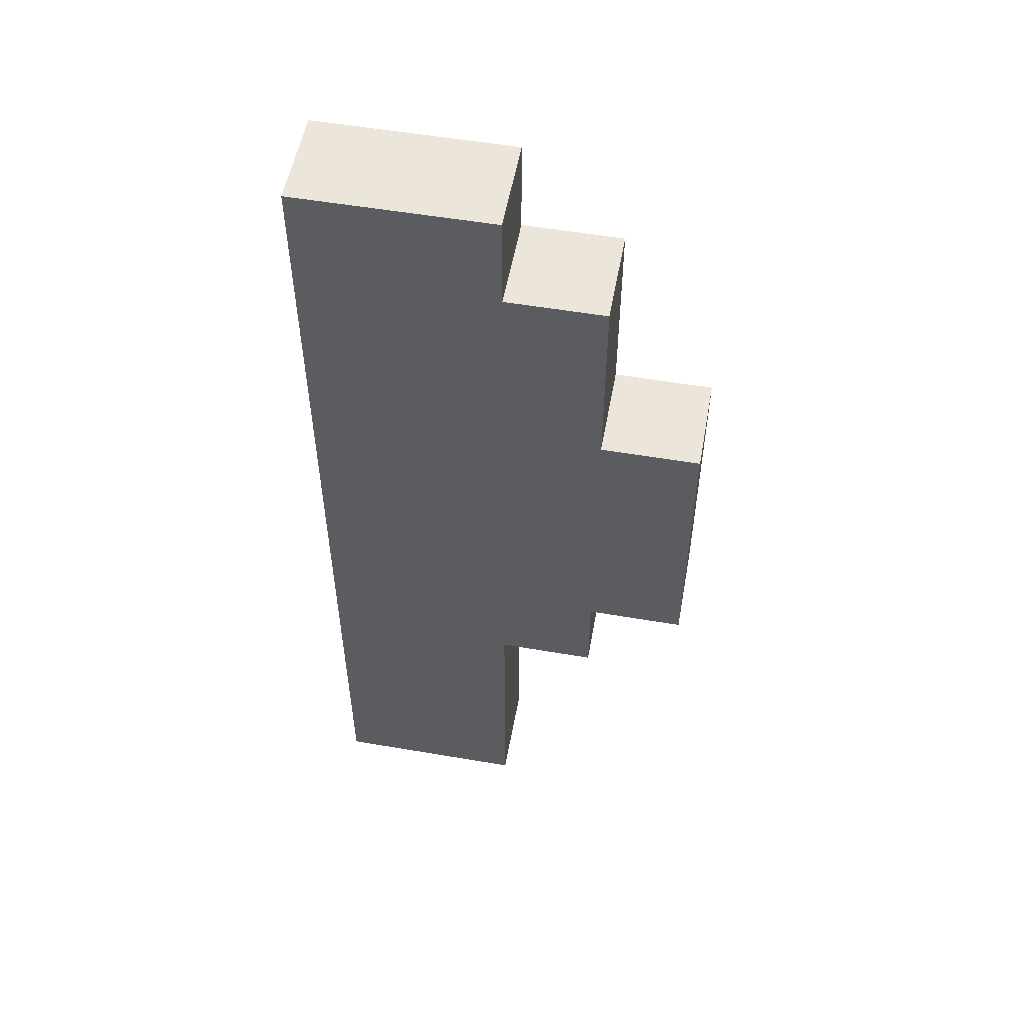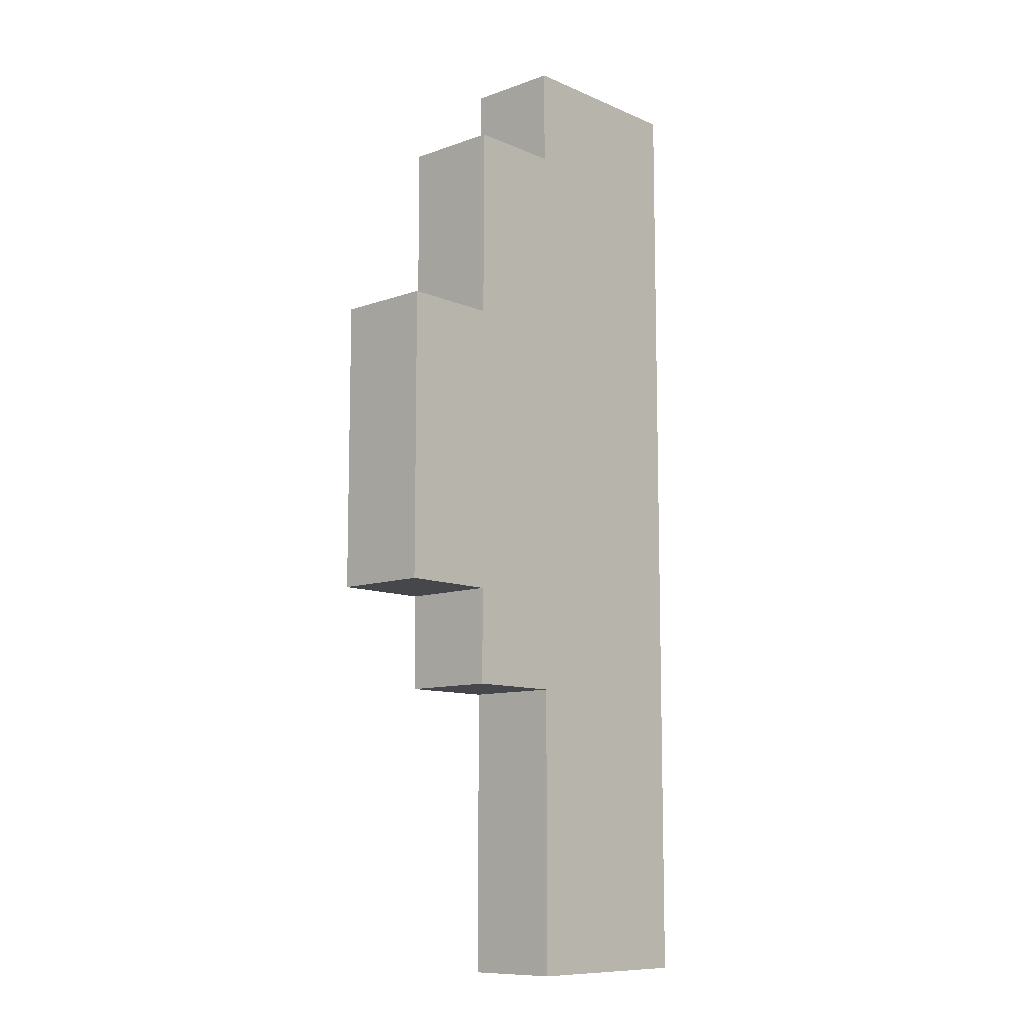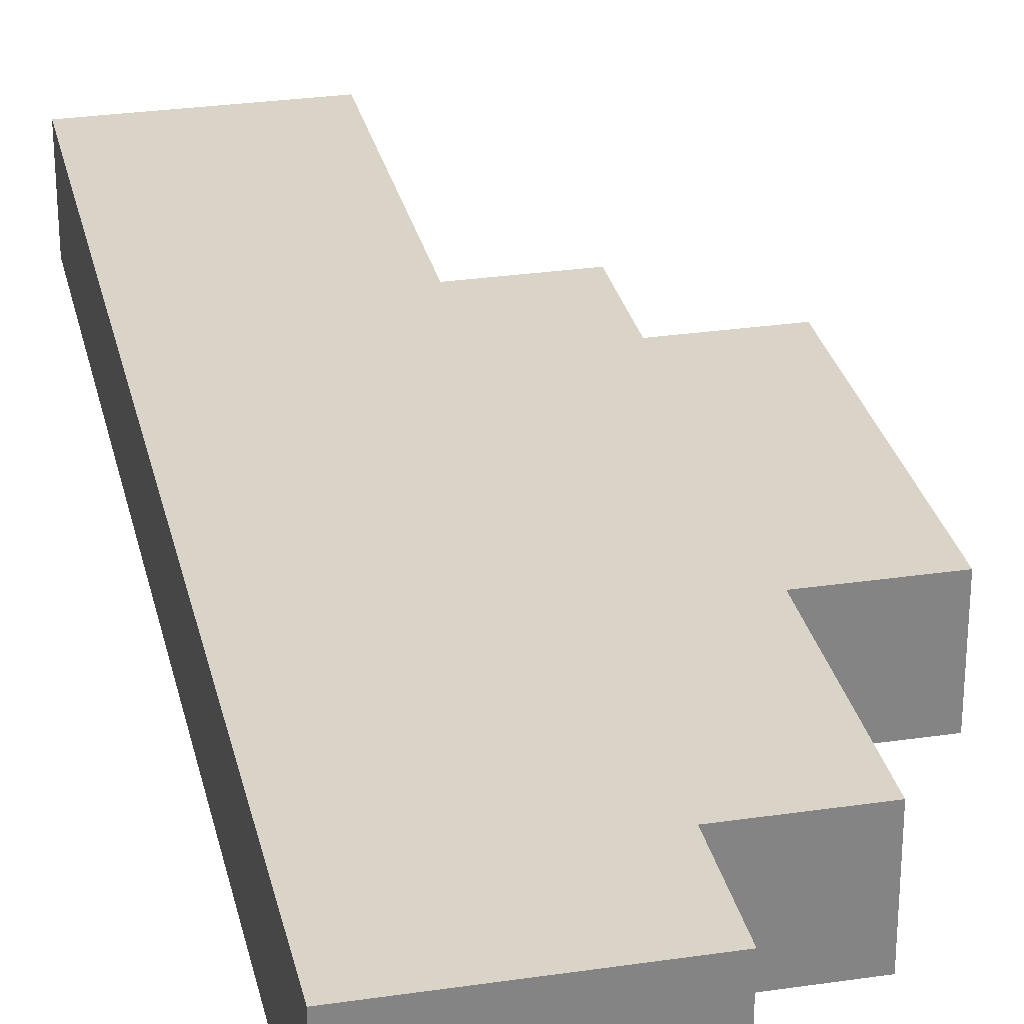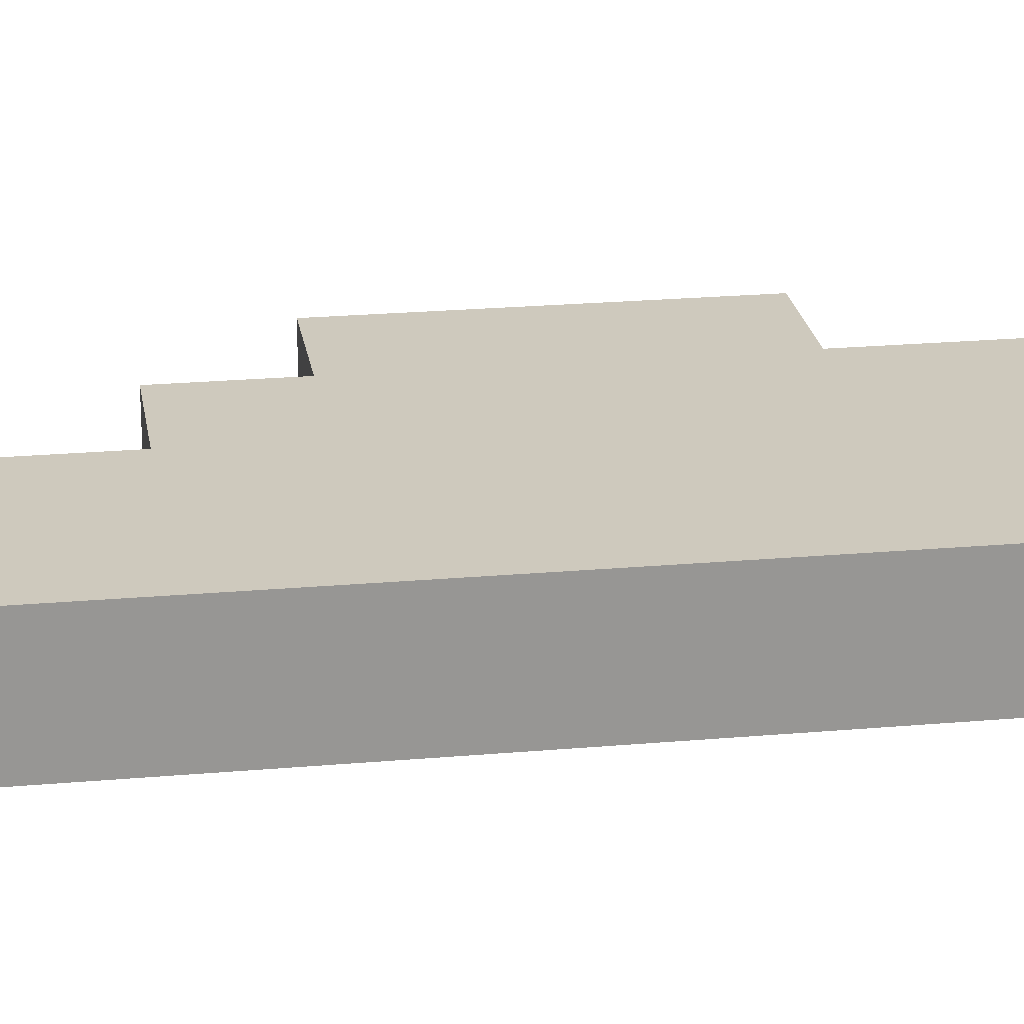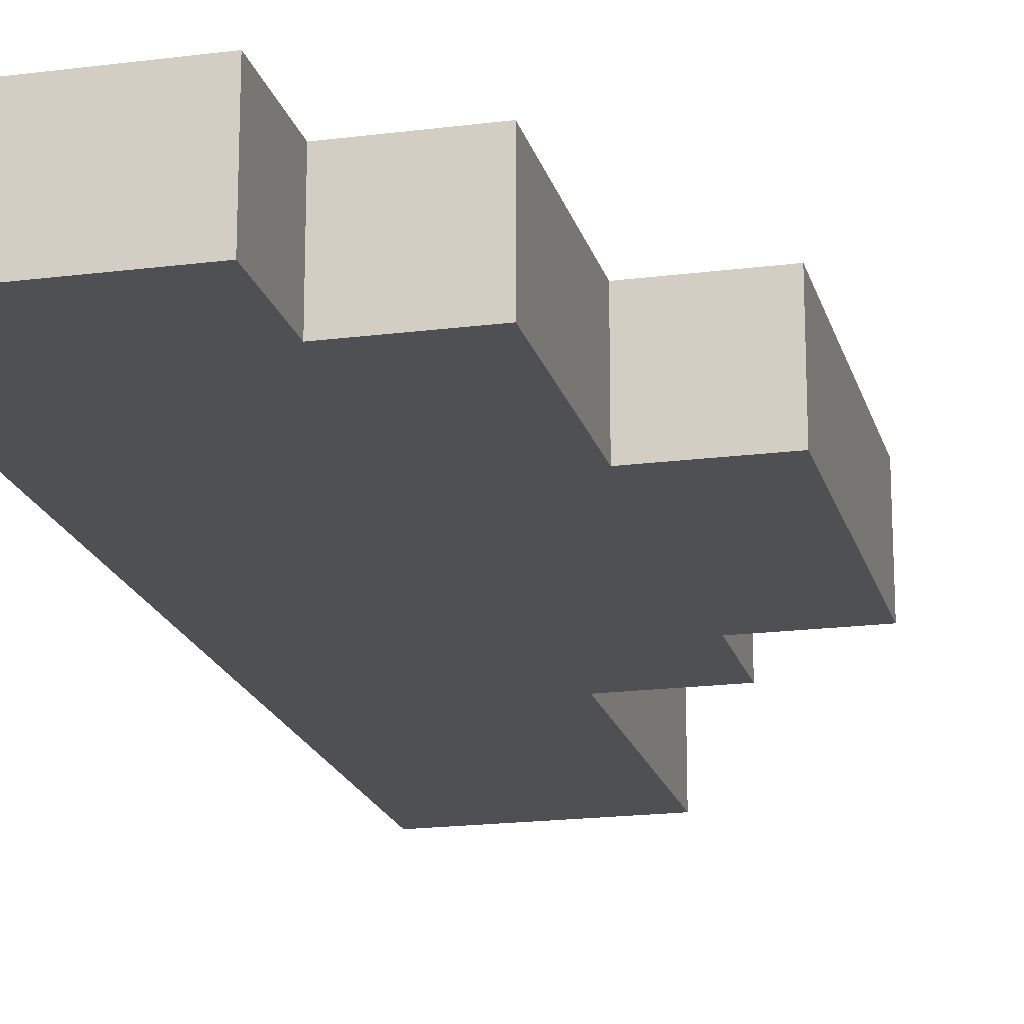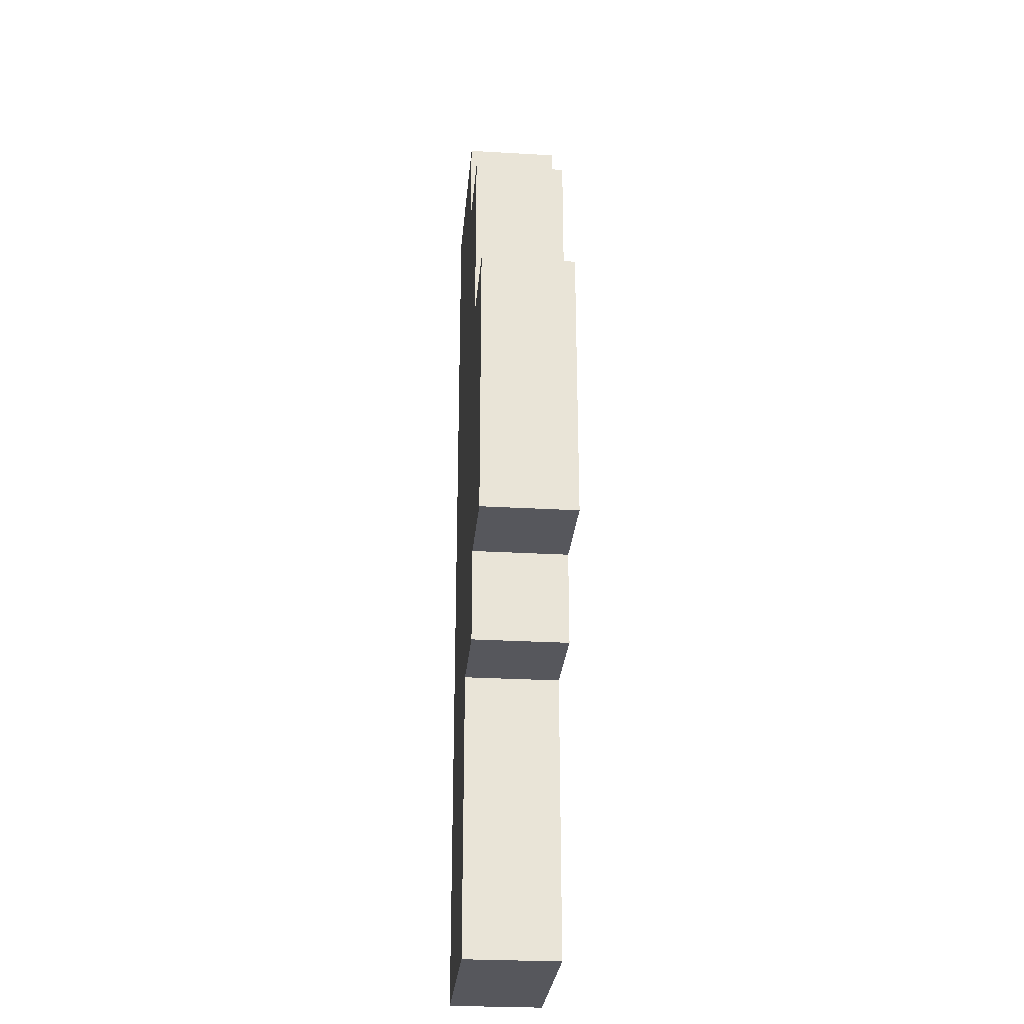
<metadata>
{"format":"obj","ext":"obj","renderer":"f3d","projection":"perspective","resolution":1024,"background":"white","views":[{"elev":54.2,"azim":-169.7,"up":"+Y"},{"elev":-10.2,"azim":-47.5,"up":"+Y"},{"elev":28.8,"azim":167.6,"up":"+Z"},{"elev":22.6,"azim":81.3,"up":"+Z"},{"elev":-18.8,"azim":-166.2,"up":"+Z"},{"elev":-27.6,"azim":-95.0,"up":"+Y"}]}
</metadata>
<code>
o Limb
v -0.7 0.4 -0.1
v -0.7 0.7 -0.1
v -0.7 0.4 0
v -0.7 0.7 0
v -0.6 0.3 -0.1
v -0.6 0.4 -0.1
v -0.6 0.7 -0.1
v -0.6 0.9 -0.1
v -0.6 0.3 0
v -0.6 0.4 0
v -0.6 0.7 0
v -0.6 0.9 0
v -0.5 0 -0.1
v -0.5 0.3 -0.1
v -0.5 0.9 -0.1
v -0.5 1 -0.1
v -0.5 0 0
v -0.5 0.3 0
v -0.5 0.9 0
v -0.5 1 0
v -0.3 0 -0.1
v -0.3 0.1 -0.1
v -0.3 0.4 -0.1
v -0.3 0.8 -0.1
v -0.3 1 -0.1
v -0.3 0 0
v -0.3 0.1 0
v -0.3 0.4 0
v -0.3 0.8 0
v -0.3 1 0
v -0.5 0 -0.1
v -0.5 0 0
v -0.3 0 -0.1
v -0.3 0 0
v -0.6 0.3 -0.1
v -0.6 0.3 0
v -0.5 0.3 -0.1
v -0.5 0.3 0
v -0.7 0.4 -0.1
v -0.7 0.4 0
v -0.6 0.4 -0.1
v -0.6 0.4 0
v -0.7 0.7 -0.1
v -0.7 0.7 0
v -0.6 0.7 -0.1
v -0.6 0.7 0
v -0.6 0.9 -0.1
v -0.6 0.9 0
v -0.5 0.9 -0.1
v -0.5 0.9 0
v -0.5 1 -0.1
v -0.5 1 0
v -0.4 1 -0.1
v -0.4 1 0
v -0.3 1 -0.1
v -0.3 1 0
v -0.5 0 -0.1
v -0.3 0 -0.1
v -0.4 0.1 -0.1
v -0.3 0.1 -0.1
v -0.6 0.3 -0.1
v -0.5 0.3 -0.1
v -0.7 0.4 -0.1
v -0.6 0.4 -0.1
v -0.4 0.4 -0.1
v -0.3 0.4 -0.1
v -0.7 0.7 -0.1
v -0.6 0.7 -0.1
v -0.5 0.7 -0.1
v -0.4 0.8 -0.1
v -0.3 0.8 -0.1
v -0.6 0.9 -0.1
v -0.5 0.9 -0.1
v -0.4 0.9 -0.1
v -0.5 1 -0.1
v -0.4 1 -0.1
v -0.3 1 -0.1
v -0.5 0 0
v -0.3 0 0
v -0.4 0.1 0
v -0.3 0.1 0
v -0.6 0.3 0
v -0.5 0.3 0
v -0.7 0.4 0
v -0.6 0.4 0
v -0.4 0.4 0
v -0.3 0.4 0
v -0.7 0.7 0
v -0.6 0.7 0
v -0.5 0.7 0
v -0.4 0.8 0
v -0.3 0.8 0
v -0.6 0.9 0
v -0.5 0.9 0
v -0.4 0.9 0
v -0.5 1 0
v -0.4 1 0
v -0.3 1 0
f 3 2 1
f 4 2 3
f 9 6 5
f 10 6 9
f 11 8 7
f 12 8 11
f 17 14 13
f 18 14 17
f 19 16 15
f 20 16 19
f 21 22 26
f 22 23 27
f 26 22 27
f 23 24 28
f 27 23 28
f 24 25 29
f 28 24 29
f 29 25 30
f 33 32 31
f 34 32 33
f 37 36 35
f 38 36 37
f 41 40 39
f 42 40 41
f 43 44 45
f 45 44 46
f 47 48 49
f 49 48 50
f 51 52 53
f 53 52 54
f 53 54 55
f 55 54 56
f 59 58 57
f 60 58 59
f 62 59 57
f 64 62 61
f 65 60 59
f 65 59 62
f 65 62 64
f 66 60 65
f 67 64 63
f 68 65 64
f 68 64 67
f 69 65 68
f 70 66 65
f 70 65 69
f 71 66 70
f 72 69 68
f 73 70 69
f 73 69 72
f 73 71 70
f 74 71 73
f 75 74 73
f 76 71 74
f 76 74 75
f 77 71 76
f 78 79 80
f 80 79 81
f 78 80 83
f 82 83 85
f 80 81 86
f 83 80 86
f 85 83 86
f 86 81 87
f 84 85 88
f 85 86 89
f 88 85 89
f 89 86 90
f 86 87 91
f 90 86 91
f 91 87 92
f 89 90 93
f 90 91 94
f 93 90 94
f 91 92 94
f 94 92 95
f 94 95 96
f 95 92 97
f 96 95 97
f 97 92 98

</code>
